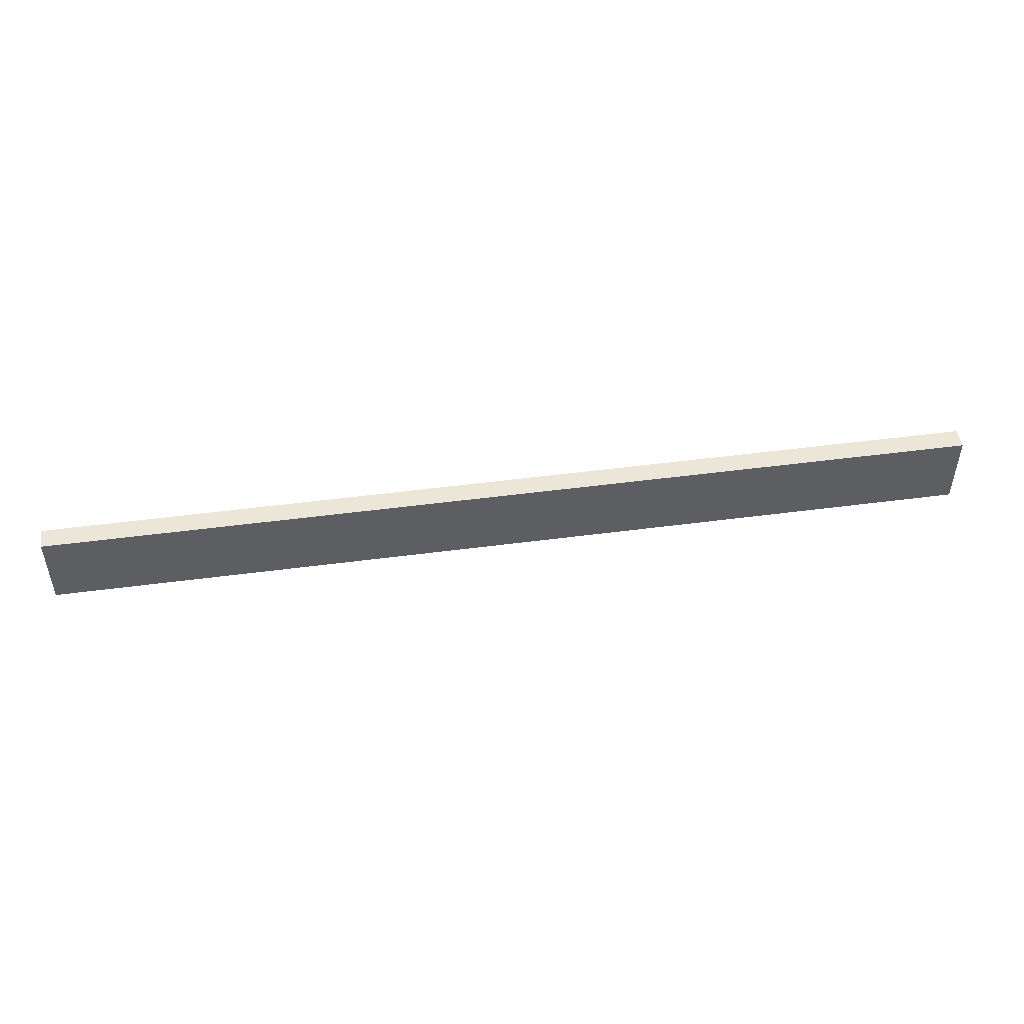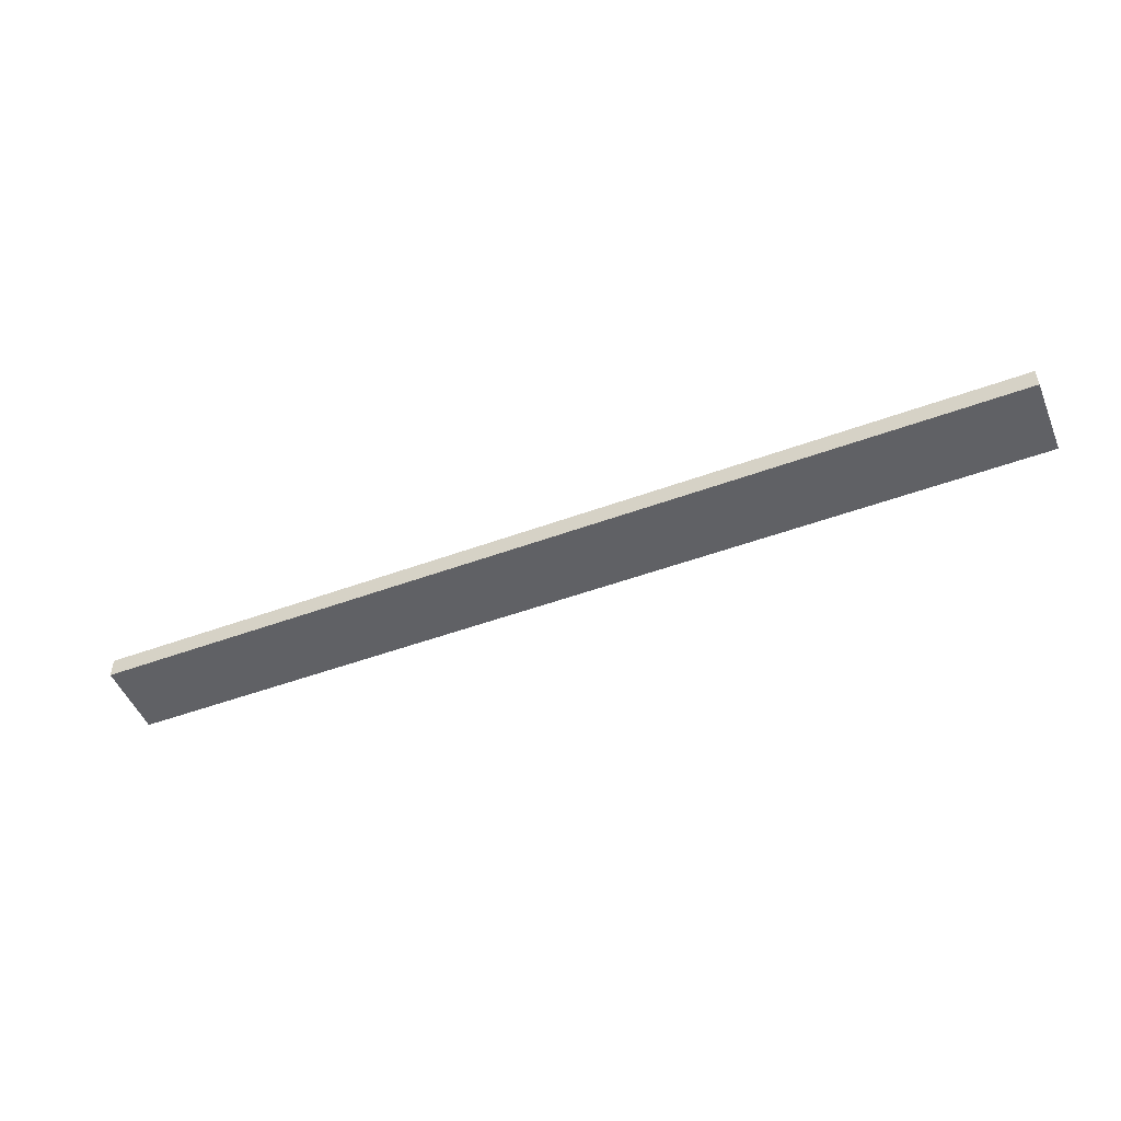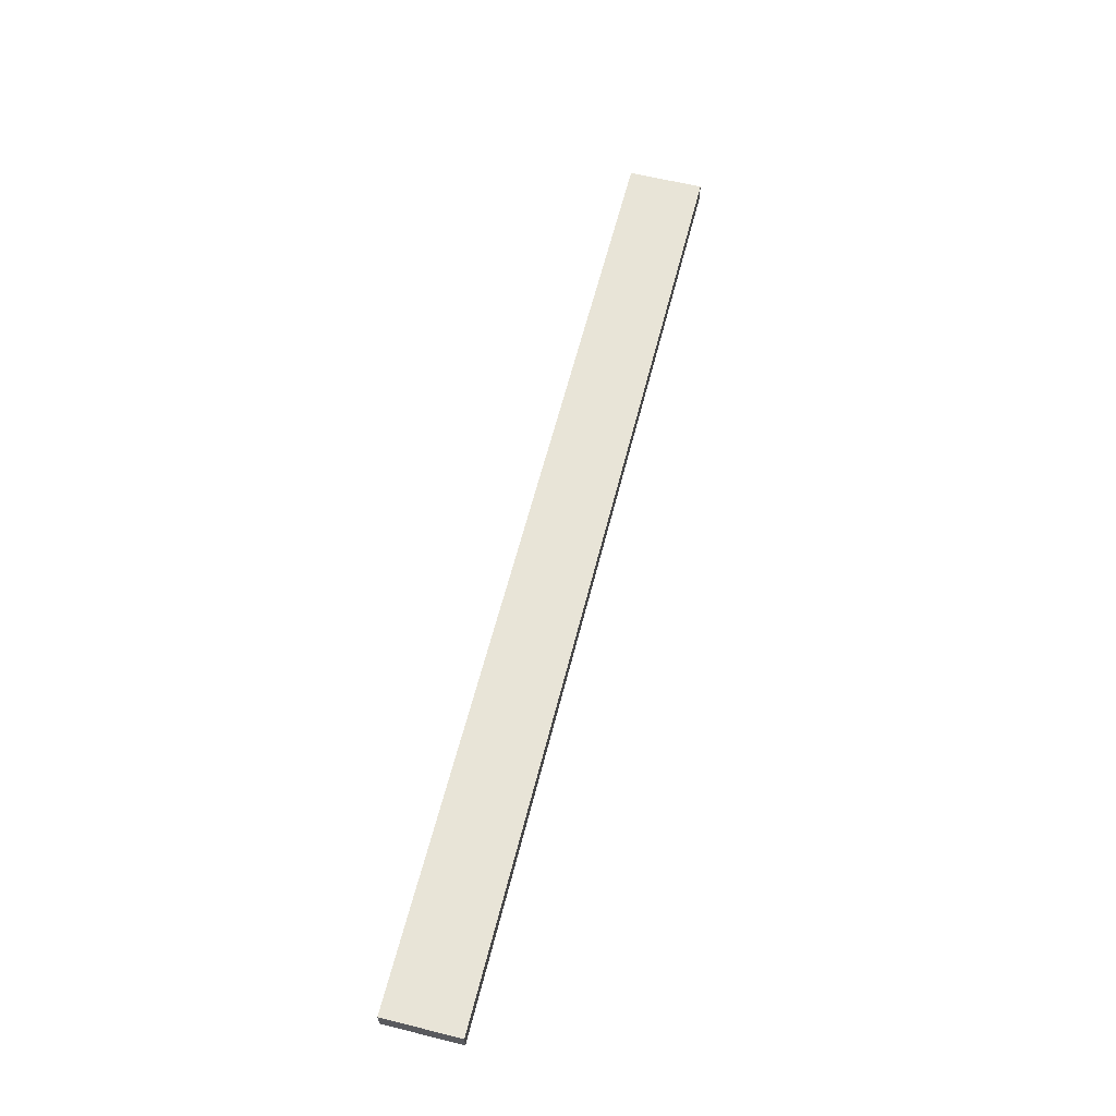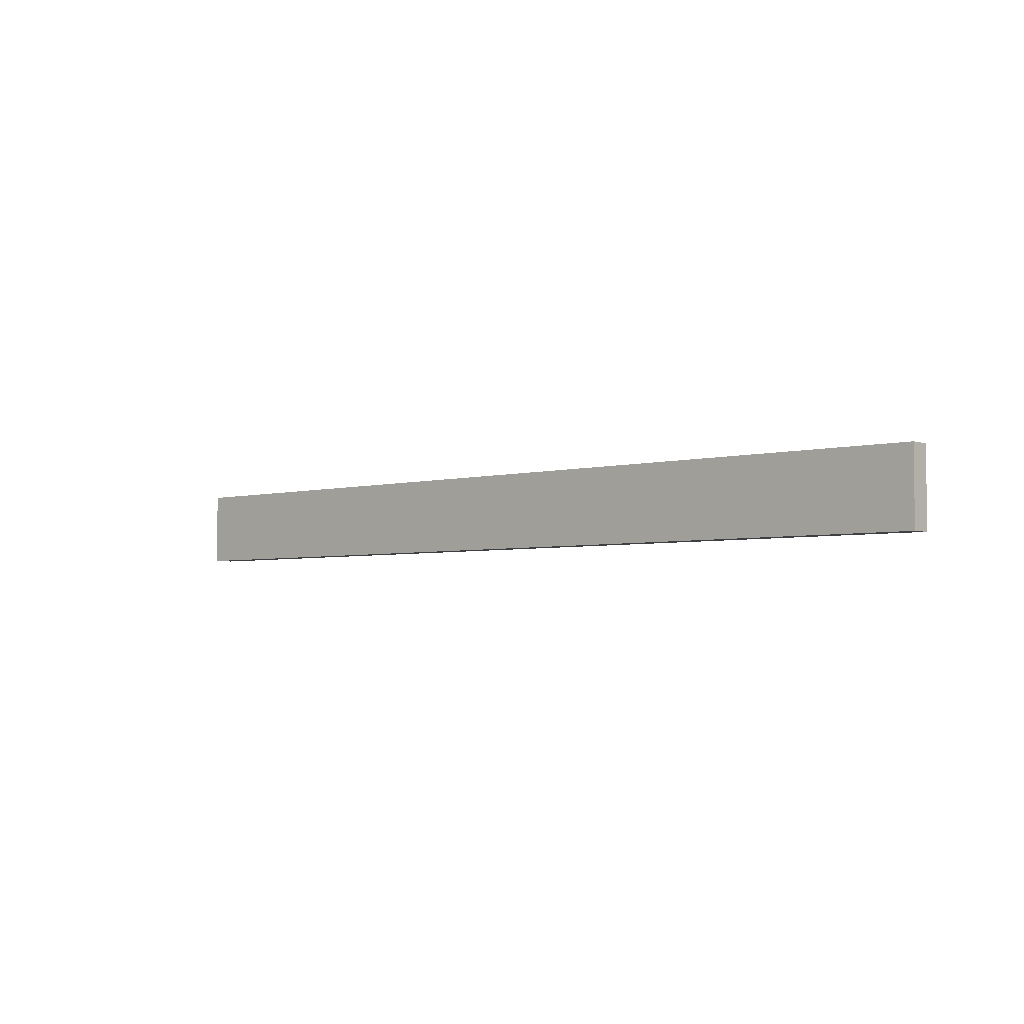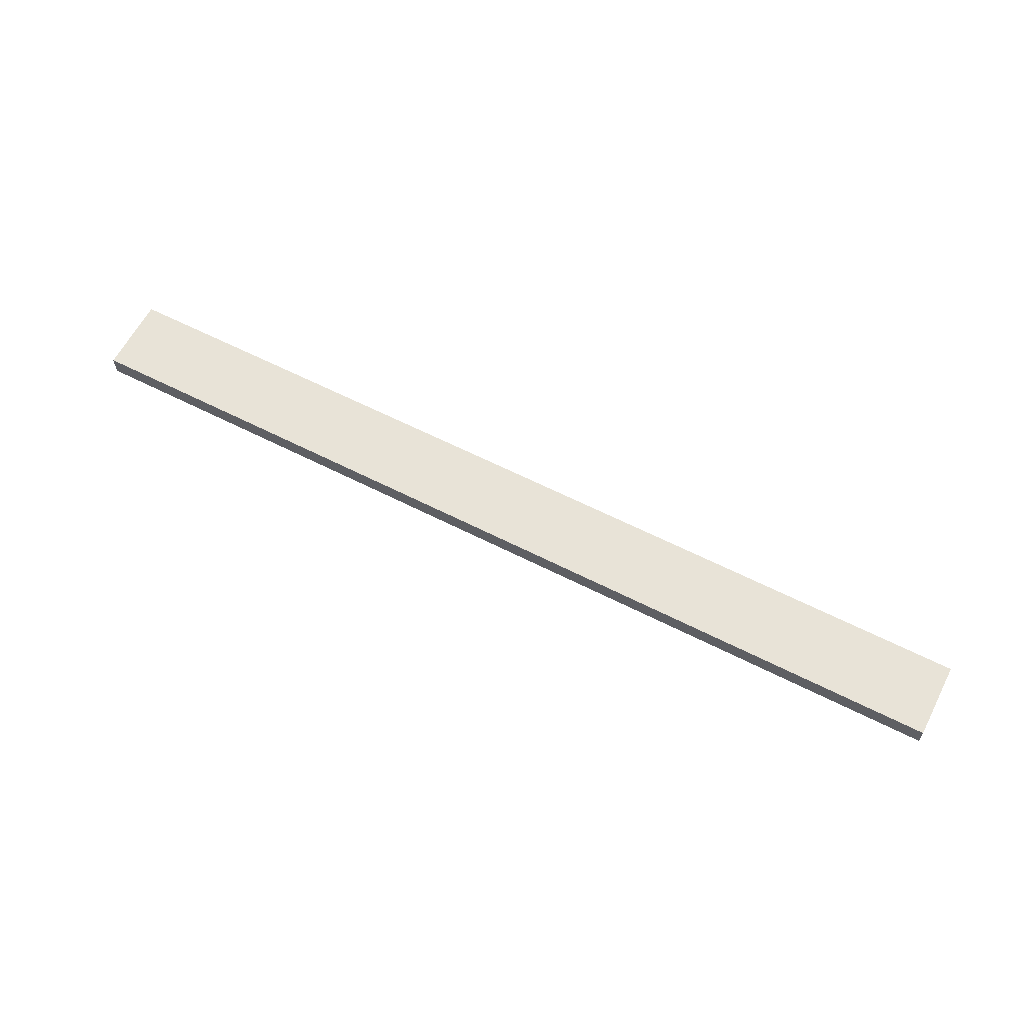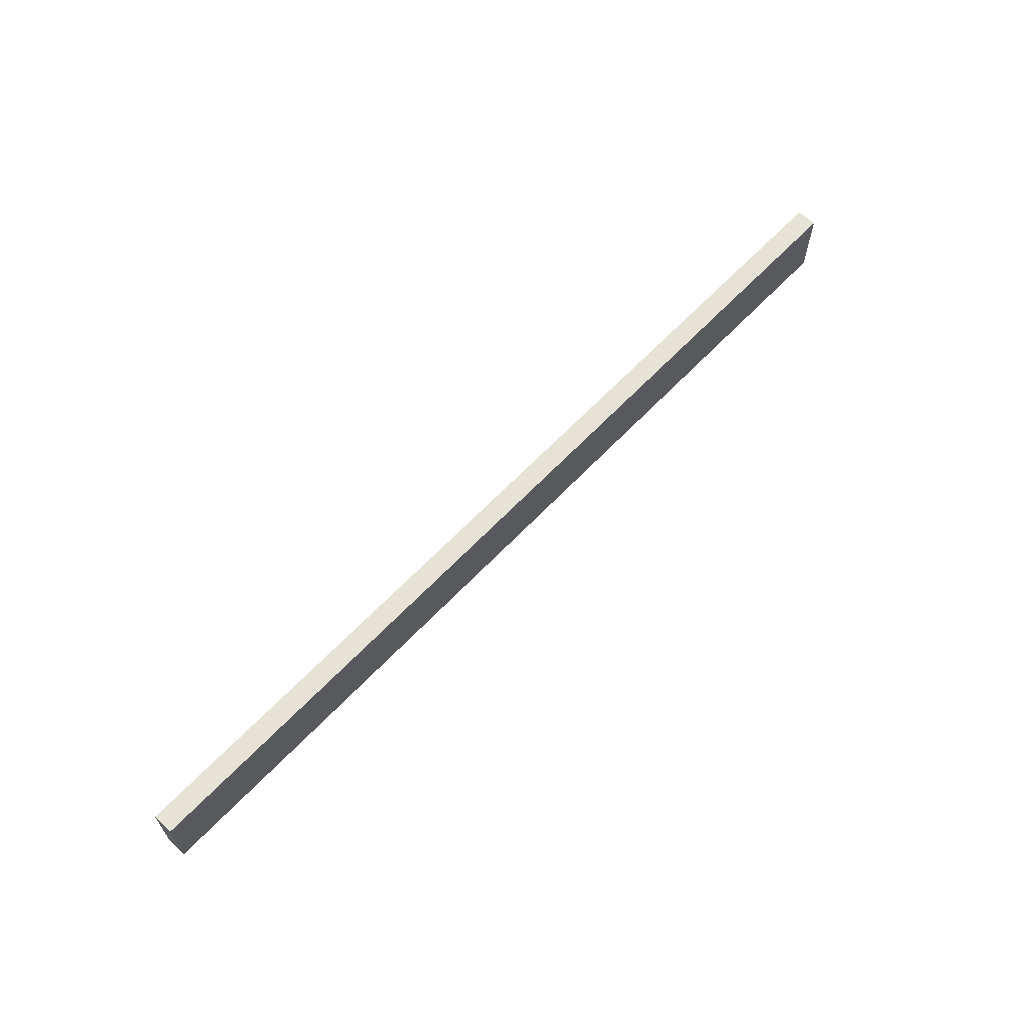
<metadata>
{"format":"obj","ext":"obj","renderer":"f3d","projection":"perspective","resolution":1024,"background":"white","views":[{"elev":48.7,"azim":-8.4,"up":"+Z"},{"elev":-49.6,"azim":22.1,"up":"+Y"},{"elev":61.3,"azim":-75.8,"up":"+Y"},{"elev":-3.9,"azim":-137.7,"up":"+Z"},{"elev":61.6,"azim":-152.6,"up":"+Y"},{"elev":63.5,"azim":-46.6,"up":"+Z"}]}
</metadata>
<code>
v 0 3 0
v 0 0 0
v 0 0 11
v 0 3 11
v 136 0 11
v 136 0 0
v 136 3 0
v 136 3 11
f 1 2 3
f 4 1 3
f 5 6 7
f 5 7 8
f 2 6 5
f 3 2 5
f 8 7 1
f 8 1 4
f 2 1 7
f 6 2 7
f 8 4 3
f 8 3 5

</code>
